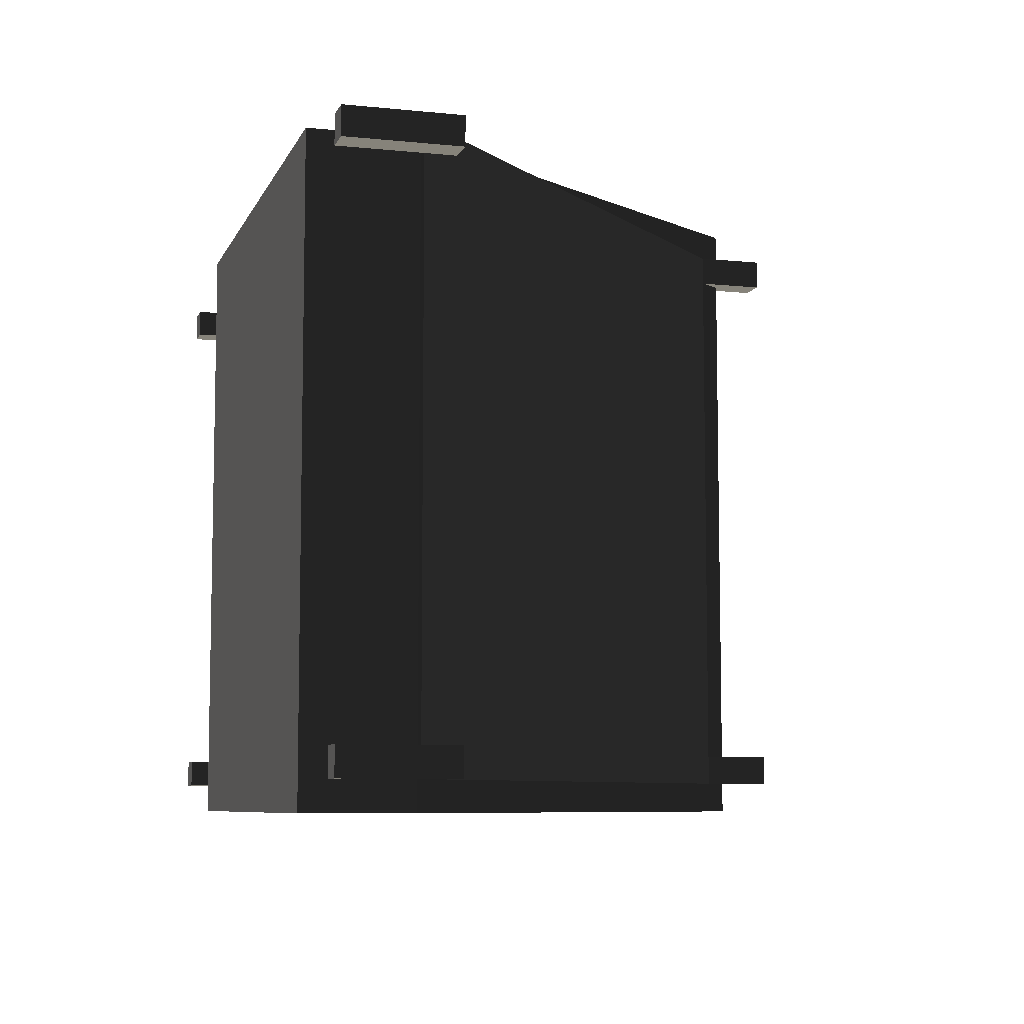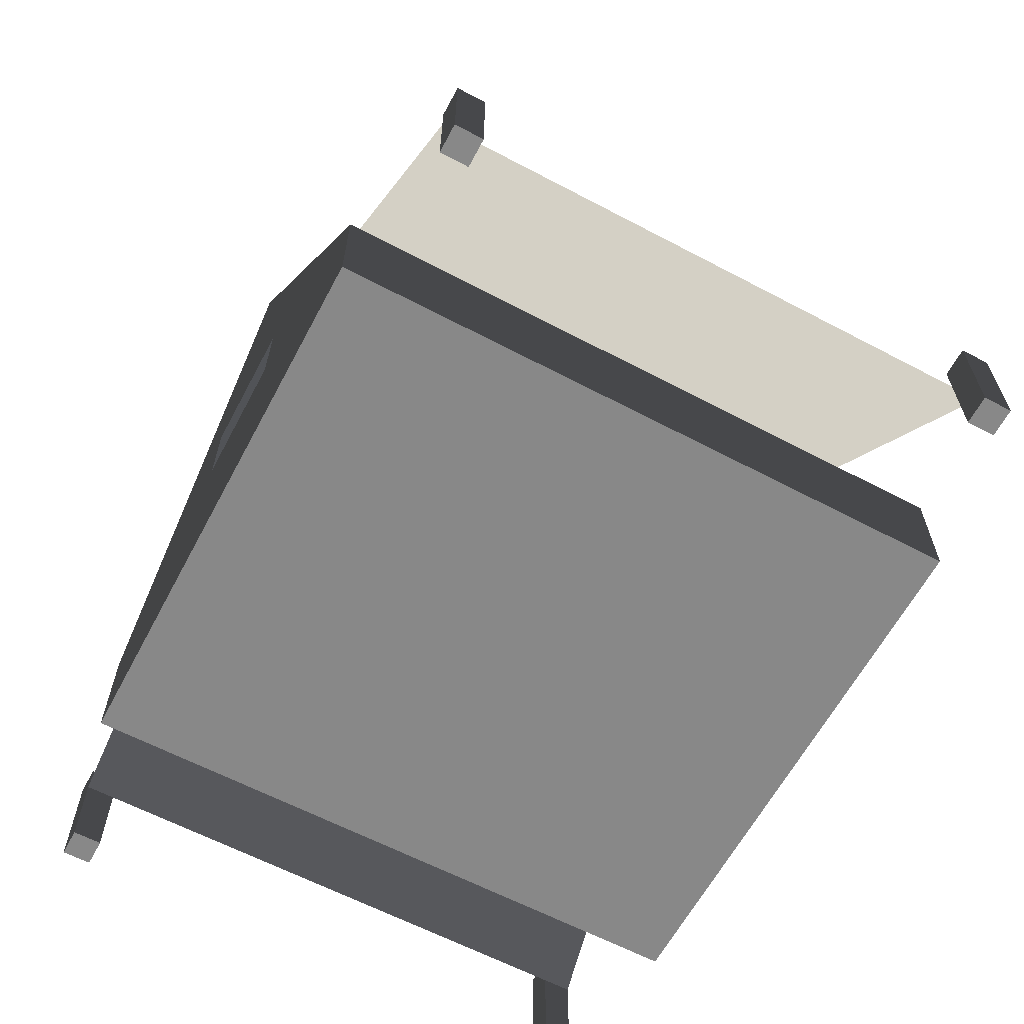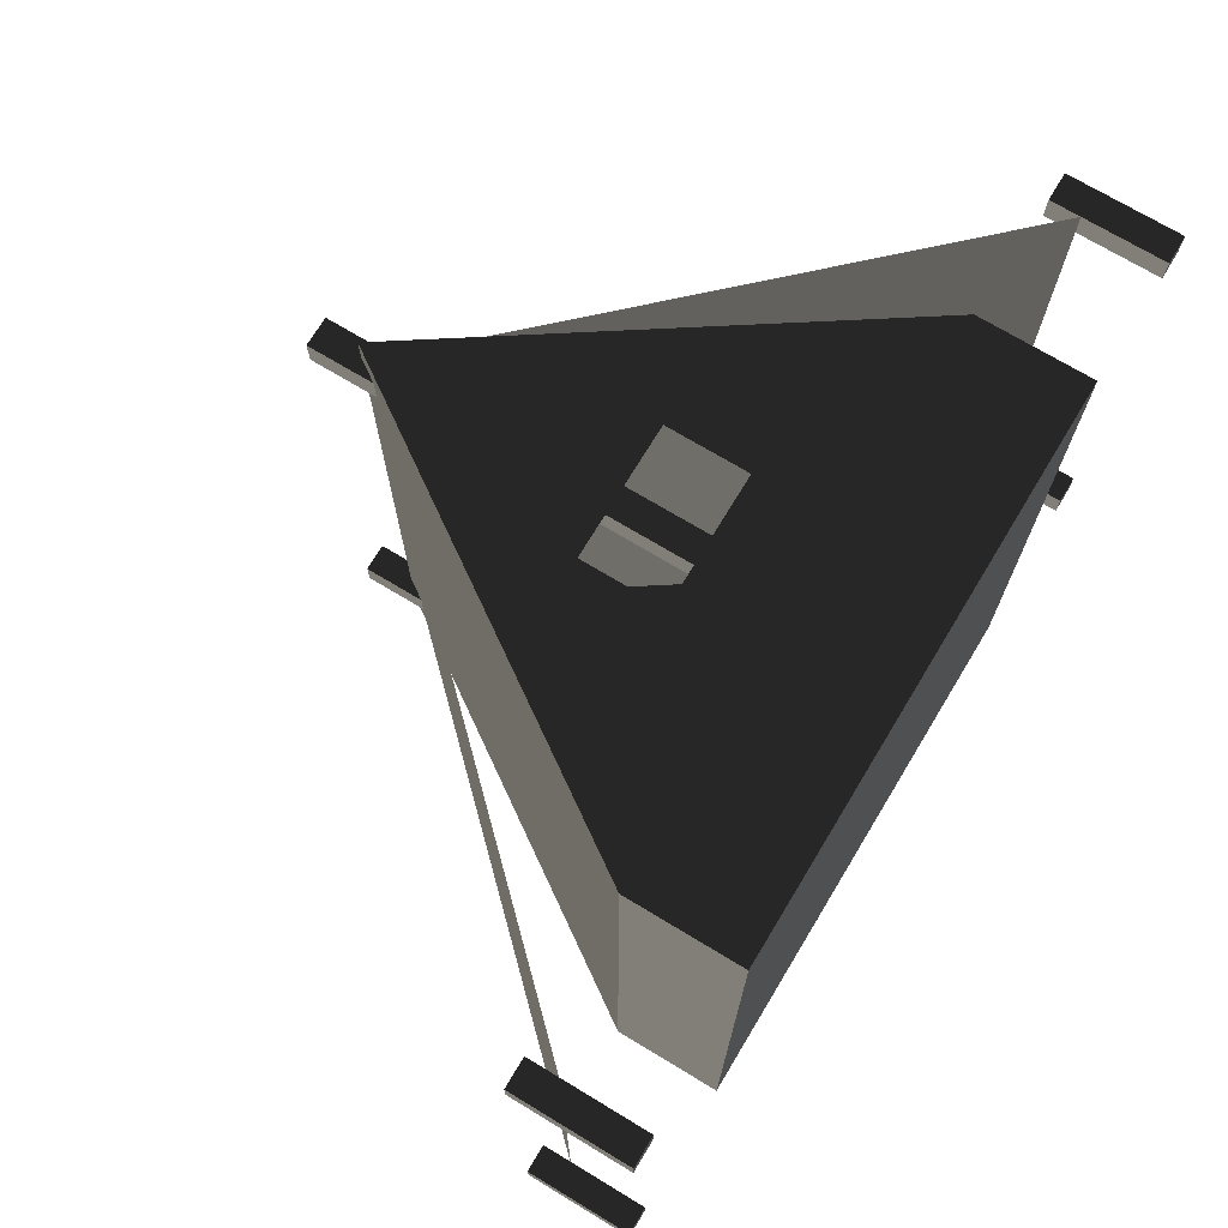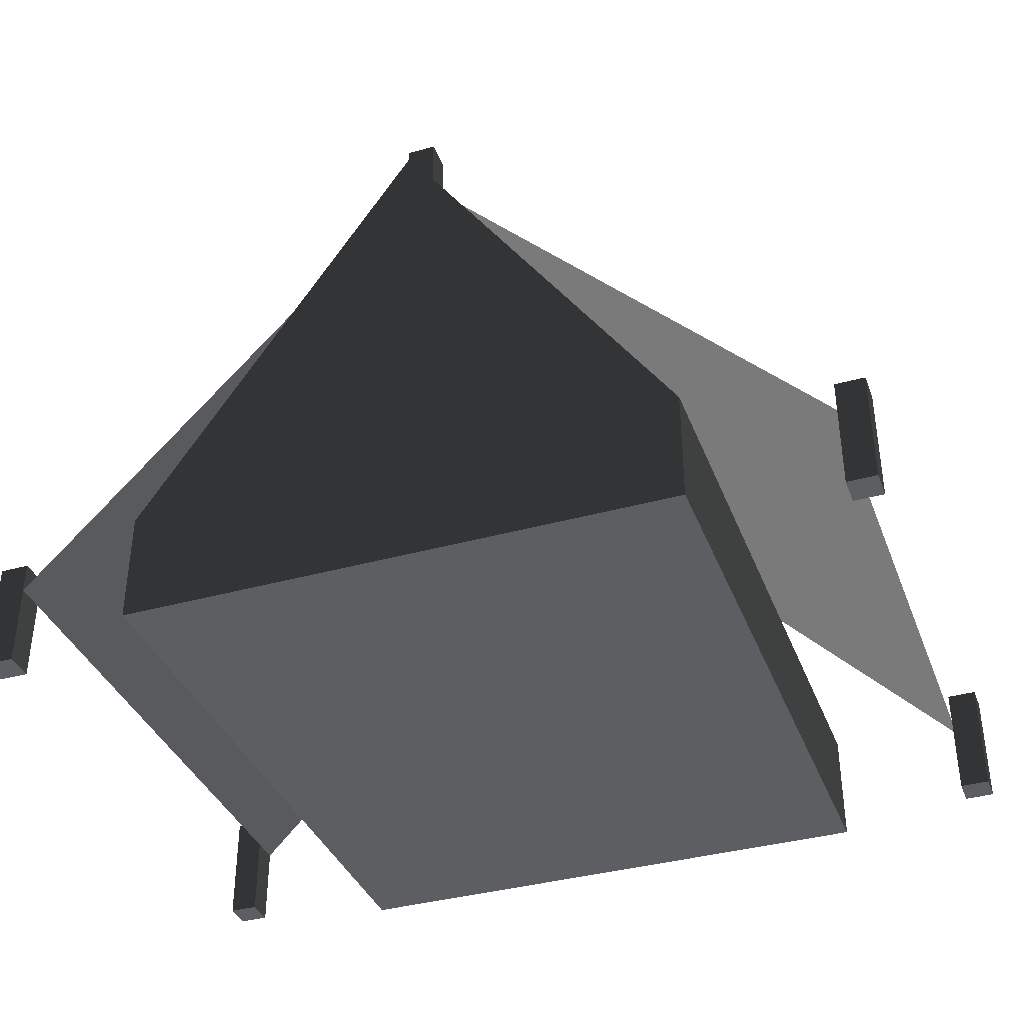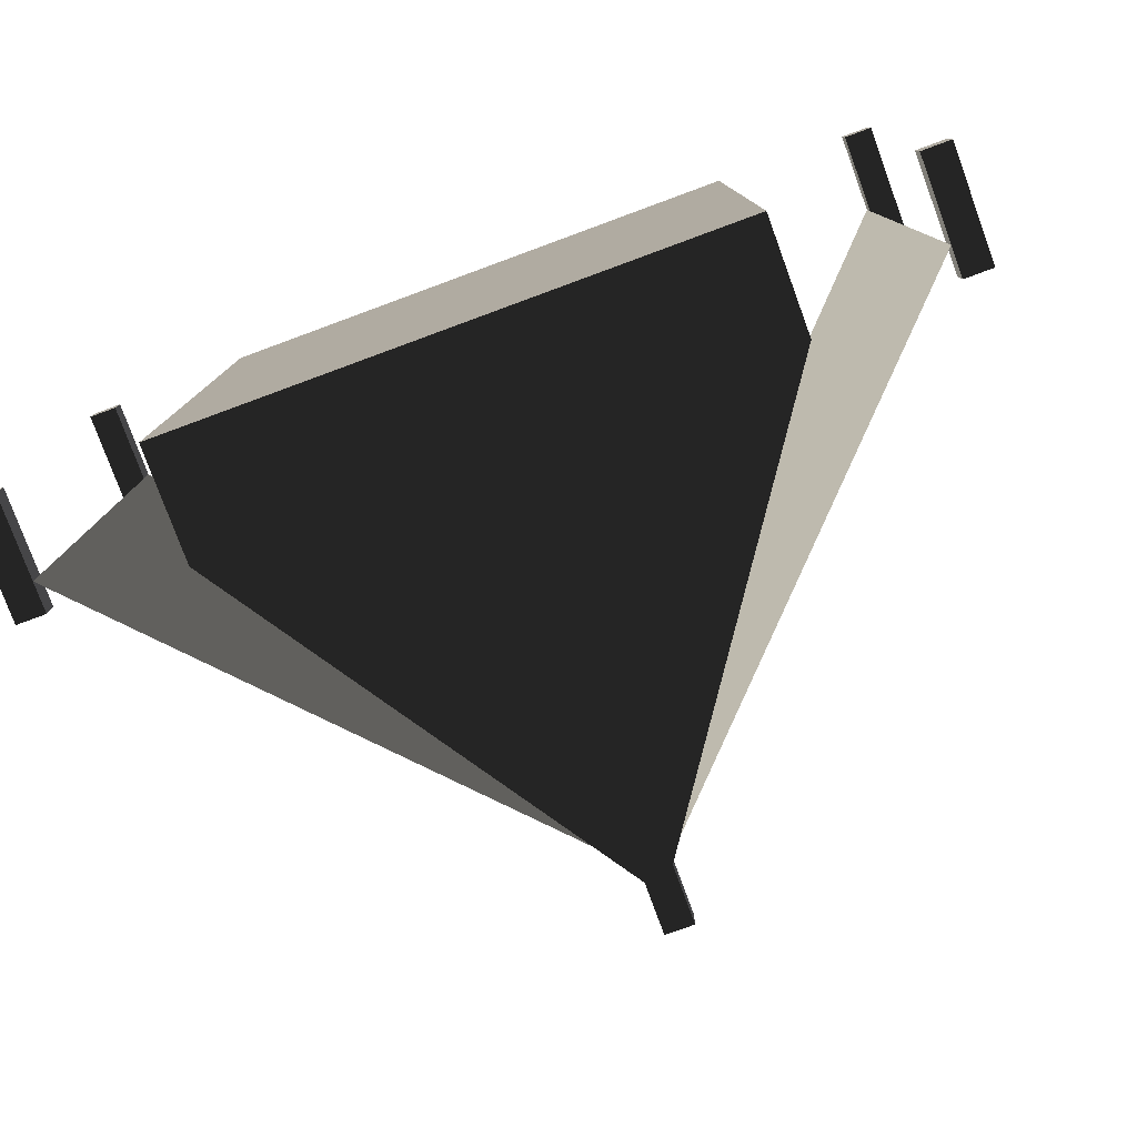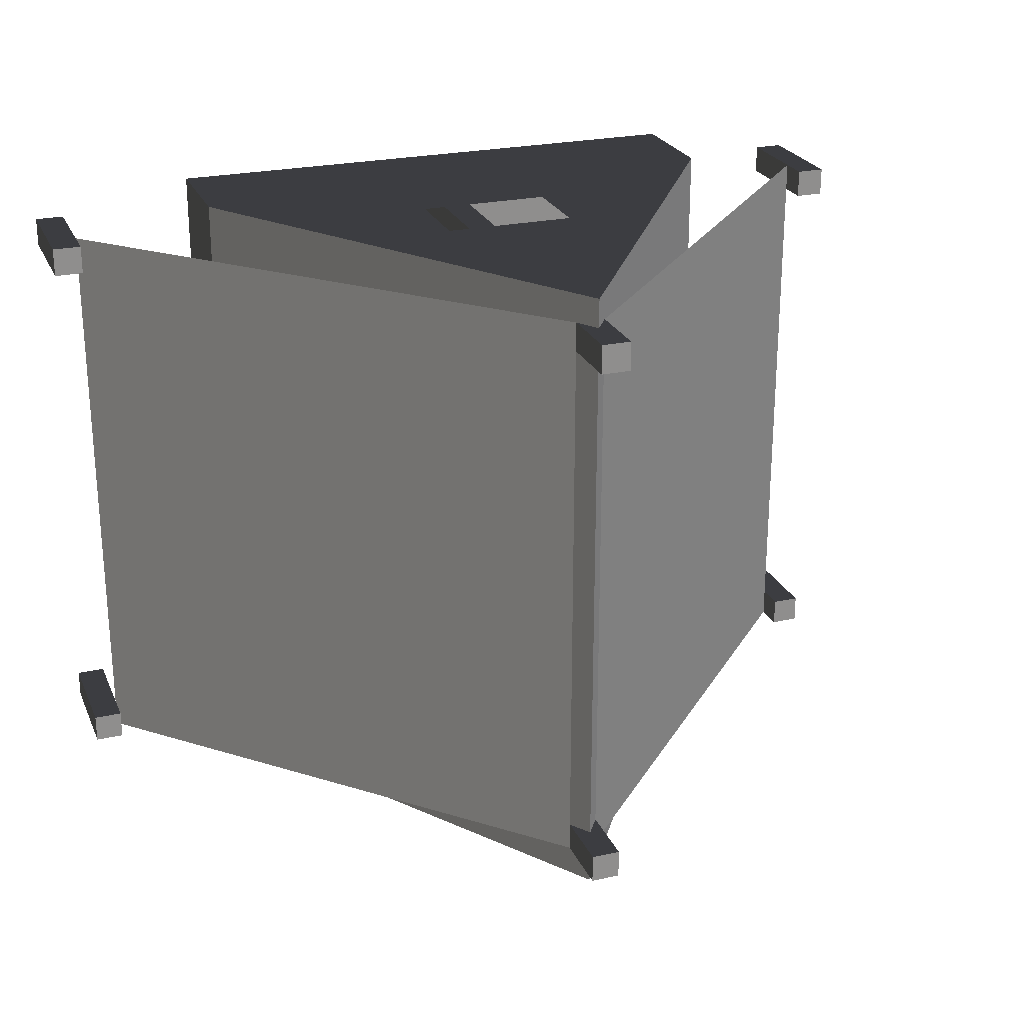
<metadata>
{"format":"obj","ext":"obj","renderer":"f3d","projection":"perspective","resolution":1024,"background":"white","views":[{"elev":-7.5,"azim":73.8,"up":"+Z"},{"elev":-62.7,"azim":61.9,"up":"+Y"},{"elev":71.9,"azim":-58.9,"up":"+Z"},{"elev":-37.4,"azim":-160.3,"up":"+Y"},{"elev":-78.8,"azim":20.2,"up":"+Z"},{"elev":24.7,"azim":160.2,"up":"+Z"}]}
</metadata>
<code>
g tent_detailedClosed
v -0.1421 4.969 2.898
v -4.09 0.81 2.898
v -0.1421 4.969 2.614
v -4.09 0.81 2.614
v -0.1421 4.969 -2.602
v -4.09 0.81 -2.602
v -0.1421 4.969 -2.886
v -4.09 0.81 -2.886
v -1.002 3.691 0.7309
v -1.692 2.664 -0.4162
v -1.572 2.843 0.8983
v -1.122 3.513 -0.5836
v -1.523 2.915 -0.7859
v -2.102 2.055 -0.6394
v -1.476 2.986 -1.744
v -1.894 2.365 -0.8451
v -1.846 2.436 -1.803
v -2.378 1.645 0.04427
v -2.738 1.11 3.182
v 0 5.18 2.898
v 0 5.18 3.182
v -2.738 1.11 -3.182
v -2.391 1.625 -0.6213
v -2.089 2.074 0.02619
v 0 5.18 -2.886
v 0 5.18 -2.602
v 0 5.18 -3.182
v -0.1 5.031 -3.182
v 0 5.18 2.614
v 2.253 1.83 2.139
v 1.774 2.543 1.2
v 1.843 2.44 2.228
v 2.184 1.934 1.111
v 0.1421 4.969 2.614
v 0.1421 4.969 2.898
v 2.738 1.11 3.182
v 2.738 1.11 -3.182
v 1.852 2.427 0.9144
v 1.895 2.363 0.1412
v 1.564 2.855 0.8629
v 1.607 2.791 0.08977
v 0.1421 4.969 -2.602
v 0.1421 4.969 -2.886
v 0.1 5.031 -3.182
v 2.738 2.671e-15 3.182
v -2.738 2.671e-15 3.182
v 0.6472 1.945 3.182
v 0.6472 2.745 3.182
v -0.6472 2.745 3.182
v -0.6472 1.945 3.182
v -2.738 2.671e-15 -3.182
v -0.1 2.671e-15 -3.182
v 2.738 2.671e-15 -3.182
v 4.09 0.81 2.898
v 4.09 0.81 2.614
v 4.09 0.81 -2.602
v 4.09 0.81 -2.886
v 0.1 2.671e-15 -3.182
v -0.1421 5.611 2.898
v -0.1421 5.611 2.614
v 0.1421 5.611 2.898
v 0.1421 5.611 2.614
v 0.1421 2.707e-15 2.614
v 0.1421 2.707e-15 2.898
v -0.1421 0 -2.602
v -0.1421 0 -2.886
v -0.1421 5.611 -2.886
v -0.1421 5.611 -2.602
v 0.1421 0 -2.886
v 0.1421 5.611 -2.886
v -0.1421 2.707e-15 2.898
v 0.1421 0 -2.602
v 0.1421 5.611 -2.602
v -0.1421 2.707e-15 2.614
v 4.09 1.11 -2.602
v 4.09 1.11 -2.886
v 4.375 1.11 -2.602
v 4.375 1.11 -2.886
v 4.375 2.674e-15 2.898
v 4.375 1.11 2.898
v 4.375 2.674e-15 2.614
v 4.375 1.11 2.614
v -4.09 2.651e-15 -2.602
v -4.375 2.651e-15 -2.602
v -4.375 1.11 -2.602
v -4.09 1.11 -2.602
v -4.375 2.651e-15 -2.886
v -4.09 2.651e-15 -2.886
v 4.375 2.653e-15 -2.602
v 4.09 2.653e-15 -2.602
v 4.09 2.653e-15 -2.886
v -4.375 1.11 -2.886
v -4.09 1.11 -2.886
v 4.375 2.653e-15 -2.886
v -4.375 2.671e-15 2.614
v -4.375 2.671e-15 2.898
v -4.09 2.671e-15 2.614
v -4.09 2.671e-15 2.898
v 4.09 2.674e-15 2.614
v 4.09 1.11 2.614
v -4.375 1.11 2.898
v -4.375 1.11 2.614
v -4.09 1.11 2.898
v -4.09 1.11 2.614
v 4.09 2.674e-15 2.898
v 4.09 1.11 2.898
f 2 1 3
f 3 4 2
f 3 5 4
f 5 6 4
f 5 7 6
f 7 8 6
f 2 3 1
f 3 2 4
f 3 4 5
f 5 4 6
f 5 6 7
f 7 6 8
f 10 9 11
f 9 10 12
f 9 3 11
f 3 9 5
f 5 9 12
f 5 12 13
f 13 12 14
f 10 14 12
f 5 13 15
f 16 15 13
f 14 16 13
f 15 16 17
f 5 15 17
f 3 18 11
f 1 18 3
f 1 19 18
f 20 19 1
f 19 20 21
f 18 19 22
f 14 22 16
f 16 22 17
f 17 22 5
f 18 22 23
f 23 22 14
f 23 24 18
f 24 23 14
f 5 22 7
f 25 5 7
f 5 25 26
f 7 27 25
f 7 22 27
f 27 22 28
f 24 11 18
f 11 24 10
f 10 24 14
f 3 26 29
f 26 3 5
f 31 30 32
f 30 31 33
f 30 34 32
f 30 35 34
f 30 21 35
f 30 36 21
f 36 30 37
f 37 30 33
f 37 33 38
f 37 38 39
f 40 39 38
f 32 40 31
f 31 40 33
f 33 40 38
f 39 40 41
f 37 39 41
f 37 41 42
f 42 32 34
f 32 42 40
f 40 42 41
f 29 42 34
f 42 29 26
f 26 43 42
f 37 42 43
f 43 26 25
f 37 43 25
f 37 25 27
f 37 27 44
f 21 20 35
f 5 26 25
f 25 7 5
f 7 25 27
f 5 7 22
f 7 27 22
f 17 5 22
f 5 17 15
f 5 15 13
f 5 13 12
f 5 12 9
f 3 5 9
f 26 5 3
f 9 11 3
f 13 14 12
f 3 11 18
f 18 22 19
f 1 18 19
f 1 3 18
f 20 1 19
f 19 21 20
f 18 23 22
f 23 14 22
f 14 16 22
f 14 13 16
f 16 17 22
f 24 18 11
f 11 10 24
f 10 14 24
f 10 12 14
f 3 29 26
f 26 42 43
f 43 25 26
f 42 26 29
f 29 34 42
f 37 43 42
f 37 25 43
f 37 42 41
f 37 41 39
f 37 39 38
f 37 38 33
f 37 33 30
f 36 37 30
f 30 21 36
f 30 35 21
f 30 34 35
f 30 32 34
f 42 34 32
f 37 27 25
f 37 44 27
f 33 38 40
f 32 40 42
f 40 41 42
f 32 31 40
f 31 33 40
f 21 35 20
f 46 45 36
f 36 19 46
f 36 47 19
f 36 48 47
f 36 21 48
f 21 49 48
f 49 21 19
f 19 50 49
f 19 47 50
f 46 36 45
f 36 46 19
f 36 19 47
f 36 47 48
f 36 48 21
f 21 48 49
f 49 19 21
f 19 49 50
f 19 50 47
f 52 51 22
f 22 28 52
f 27 28 22
f 36 45 53
f 53 37 36
f 36 53 45
f 53 36 37
f 46 19 22
f 22 51 46
f 46 22 19
f 22 46 51
f 35 54 55
f 55 34 35
f 55 42 34
f 55 56 42
f 56 57 42
f 57 43 42
f 35 55 54
f 55 35 34
f 55 34 42
f 55 42 56
f 56 42 57
f 57 42 43
f 53 58 44
f 44 37 53
f 10 11 9
f 9 12 10
f 31 32 30
f 30 33 31
f 23 18 24
f 24 14 23
f 40 38 39
f 39 41 40
f 16 13 15
f 15 17 16
f 58 52 28
f 28 44 58
f 28 27 44
f 60 59 61
f 61 62 60
f 61 35 34
f 34 62 61
f 63 34 35
f 35 64 63
f 65 5 7
f 7 66 65
f 67 7 5
f 5 68 67
f 69 66 7
f 7 43 69
f 7 25 43
f 25 7 67
f 70 43 25
f 25 67 70
f 20 35 61
f 20 61 59
f 59 1 20
f 35 20 1
f 35 1 71
f 71 64 35
f 42 72 69
f 69 43 42
f 73 42 43
f 43 70 73
f 67 68 73
f 73 70 67
f 65 72 42
f 42 5 65
f 42 26 5
f 26 42 73
f 68 5 26
f 26 73 68
f 29 3 60
f 29 60 62
f 62 34 29
f 3 29 34
f 3 34 63
f 63 74 3
f 76 75 77
f 77 78 76
f 80 79 81
f 81 82 80
f 84 83 6
f 6 85 84
f 6 86 85
f 84 87 88
f 88 83 84
f 90 89 77
f 77 56 90
f 77 75 56
f 71 1 3
f 3 74 71
f 60 3 1
f 1 59 60
f 56 75 76
f 76 57 56
f 90 56 57
f 57 91 90
f 92 85 86
f 86 93 92
f 6 83 88
f 88 8 6
f 86 6 8
f 8 93 86
f 94 91 57
f 57 78 94
f 57 76 78
f 96 95 97
f 97 98 96
f 81 99 55
f 55 82 81
f 55 100 82
f 102 101 103
f 103 104 102
f 105 99 81
f 81 79 105
f 97 95 102
f 102 4 97
f 102 104 4
f 96 101 102
f 102 95 96
f 88 87 92
f 92 8 88
f 92 93 8
f 2 98 97
f 97 4 2
f 103 2 4
f 4 104 103
f 90 91 94
f 94 89 90
f 84 85 92
f 92 87 84
f 105 79 80
f 80 54 105
f 80 106 54
f 54 106 100
f 100 55 54
f 105 54 55
f 55 99 105
f 100 106 80
f 80 82 100
f 77 89 94
f 94 78 77
f 96 98 2
f 2 101 96
f 2 103 101
f 65 66 69
f 69 72 65
f 71 74 63
f 63 64 71
f 46 51 52
f 52 66 46
f 52 69 66
f 52 58 69
f 58 53 69
f 53 72 69
f 53 63 72
f 53 64 63
f 71 45 46
f 46 65 71
f 46 66 65
f 65 74 71
f 71 64 45
f 64 53 45
f 74 65 72
f 72 63 74

</code>
